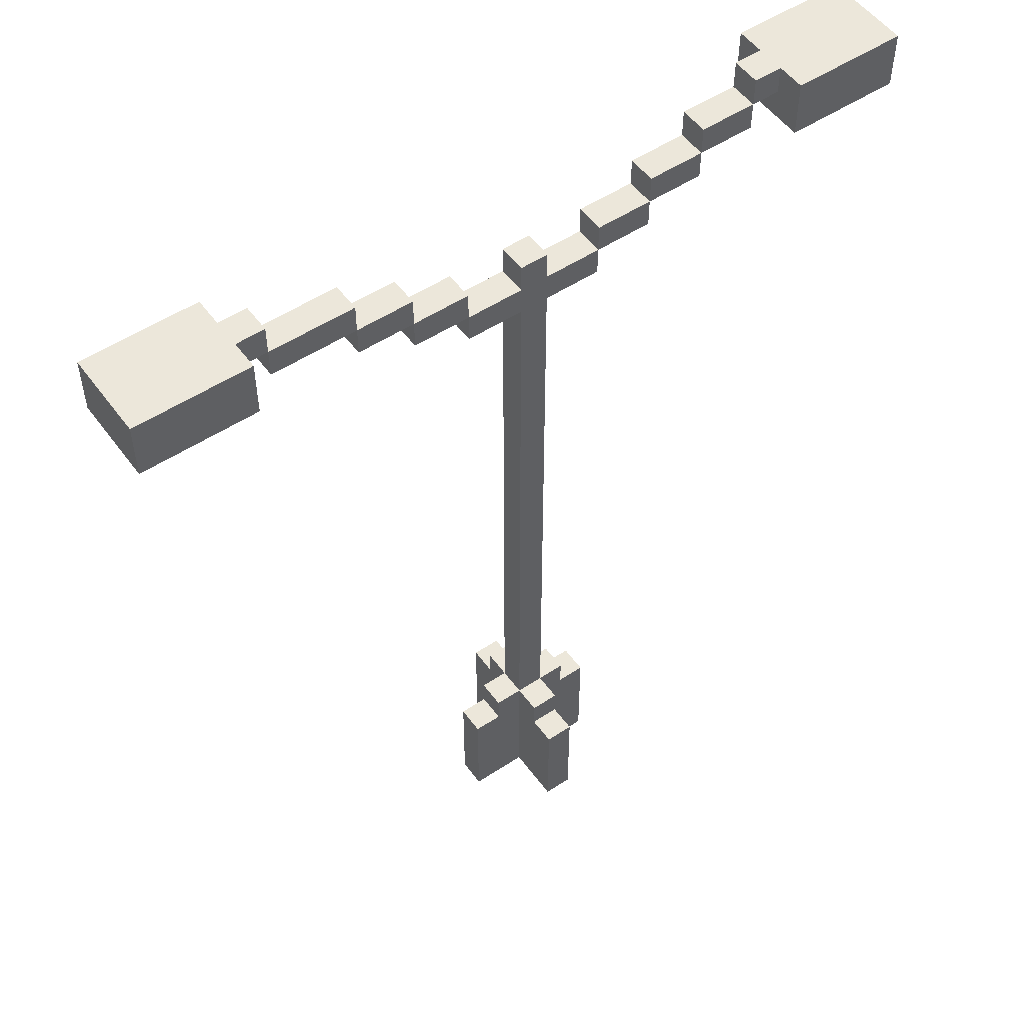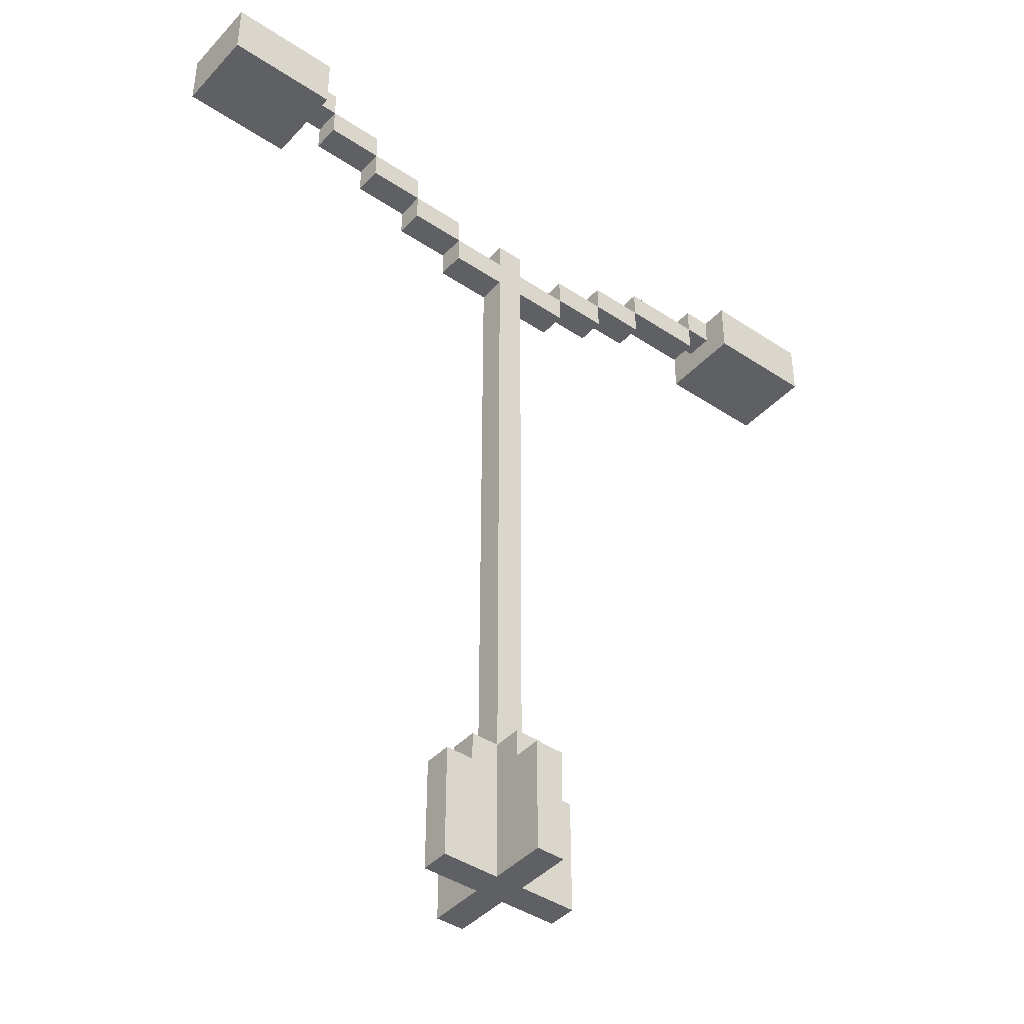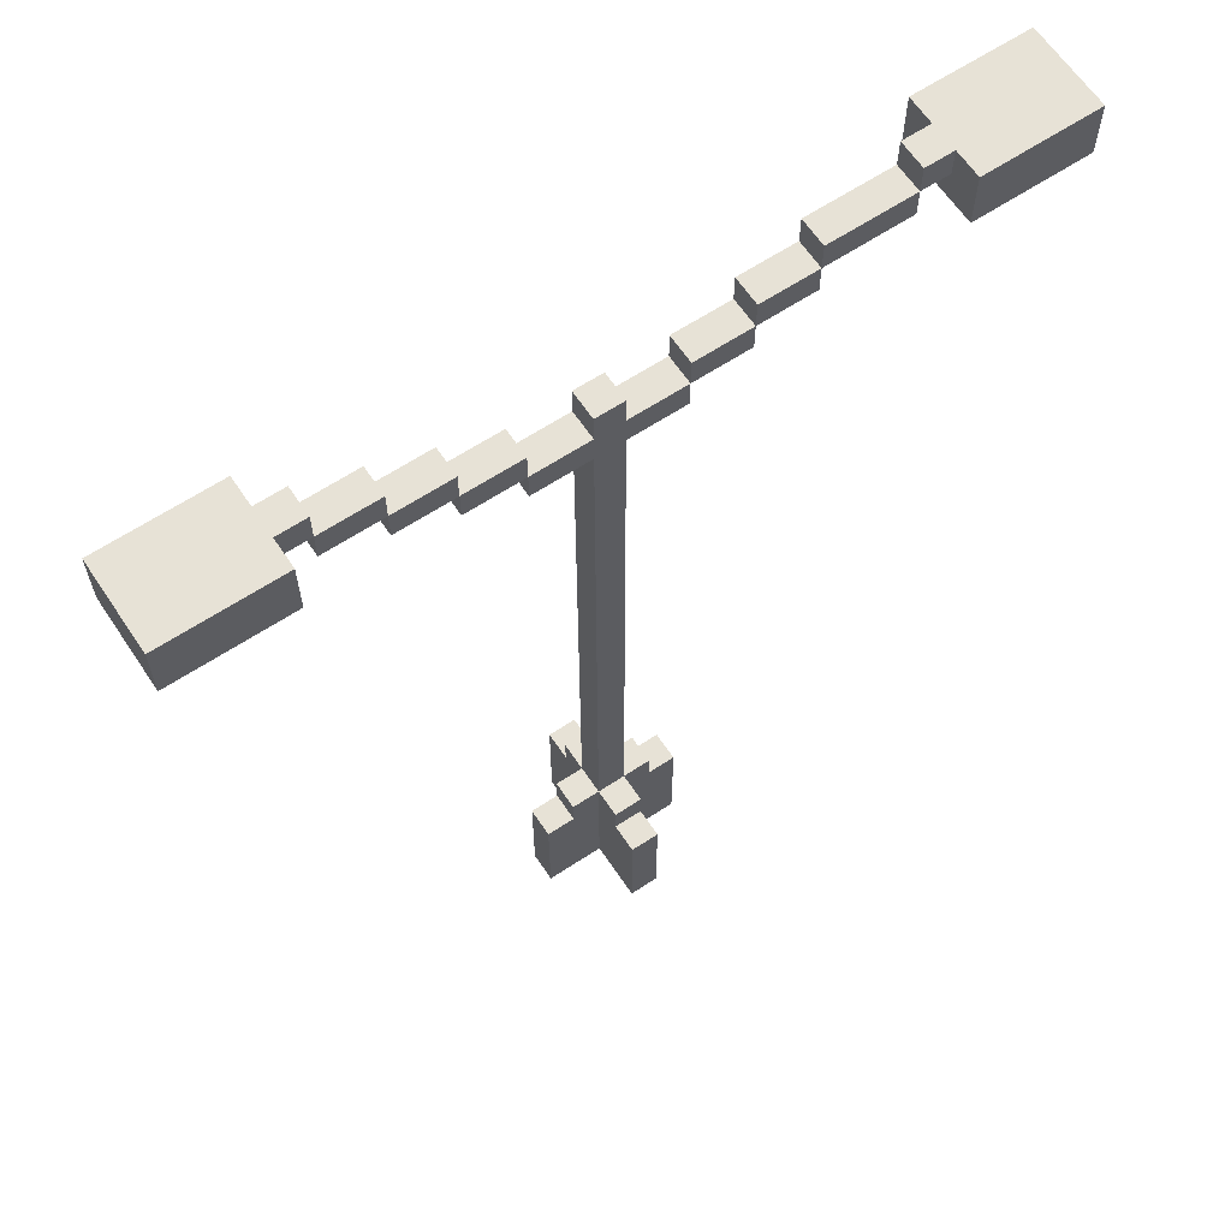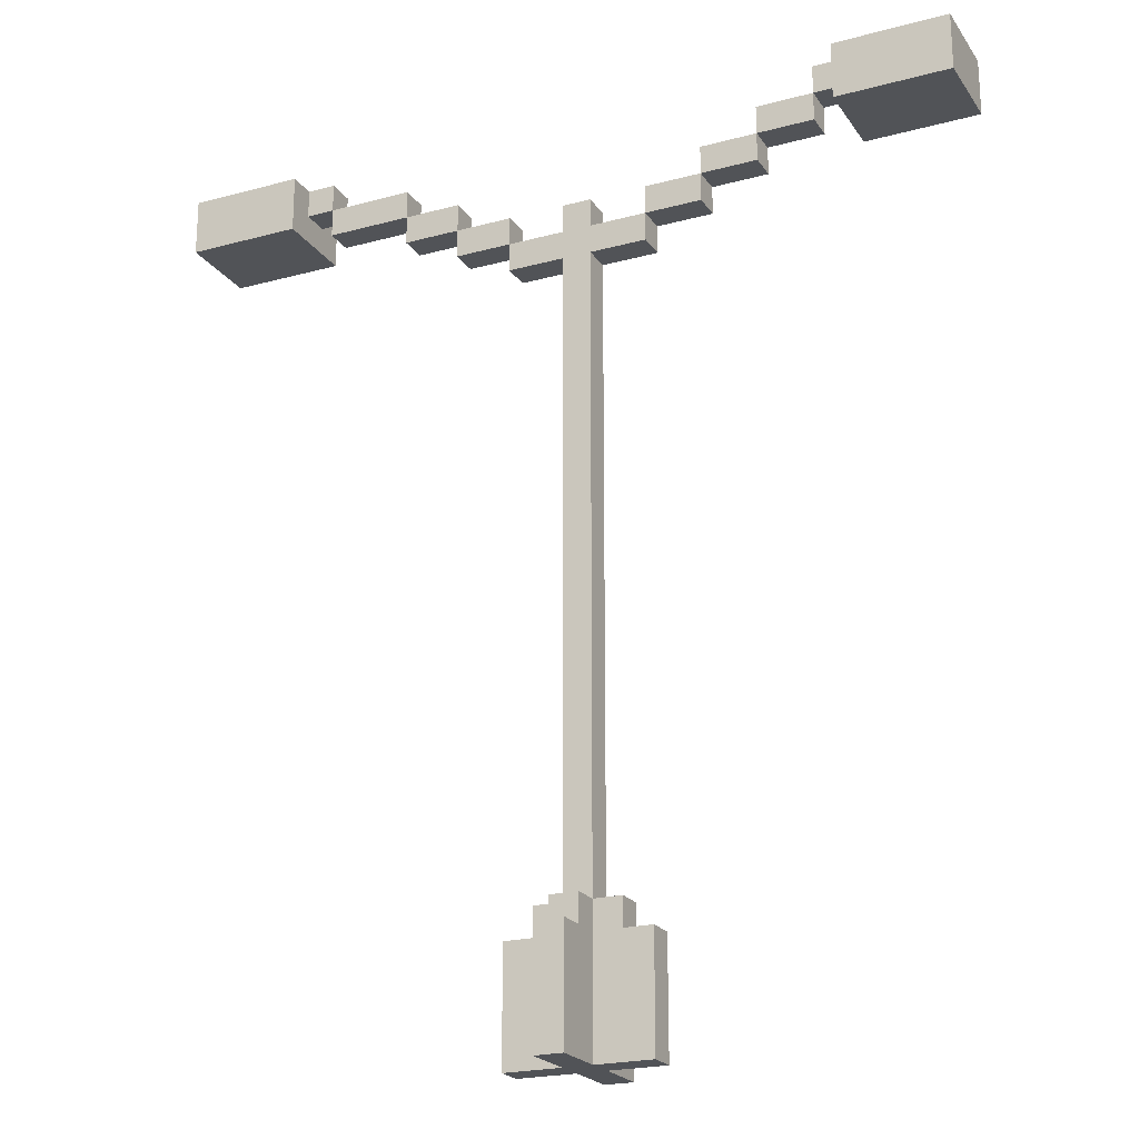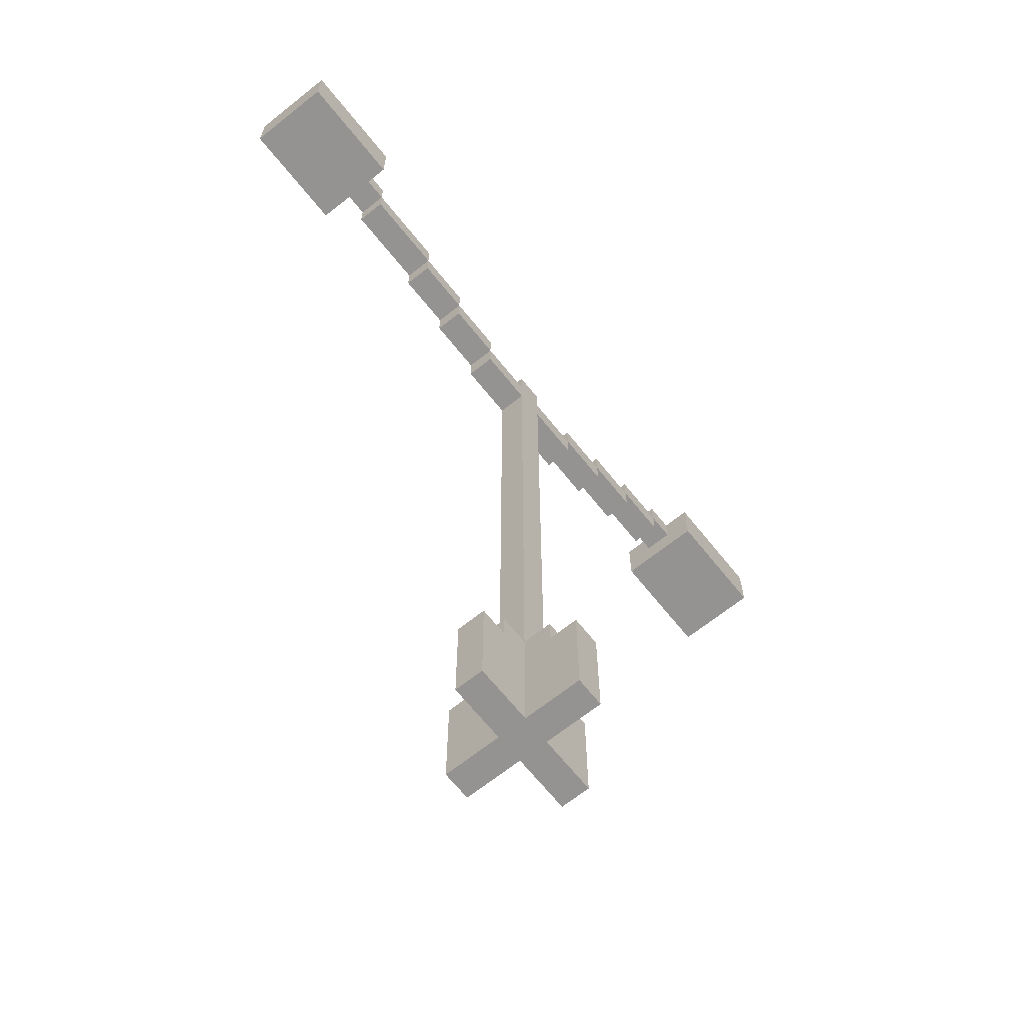
<metadata>
{"format":"obj","ext":"obj","renderer":"f3d","projection":"perspective","resolution":1024,"background":"white","views":[{"elev":52.7,"azim":-35.3,"up":"+Y"},{"elev":-42.3,"azim":141.4,"up":"+Y"},{"elev":63.4,"azim":146.3,"up":"+Y"},{"elev":-21.8,"azim":25.2,"up":"+Y"},{"elev":-66.8,"azim":-51.3,"up":"+Y"}]}
</metadata>
<code>
o
v 0.1 5 -0.3
v 0.1 5 -0.6
v 0.1 5.1 -0.3
v 0.1 5.1 -0.6
v 0.1 5.2 -0.3
v 0.1 5.2 -0.6
v 0.6 5 -0.4
v 0.6 5 -0.5
v 0.6 5.1 -0.4
v 0.6 5.1 -0.5
v 0.9 4.9 -0.4
v 0.9 4.9 -0.5
v 0.9 5 -0.4
v 0.9 5 -0.5
v 1.1 4.8 -0.4
v 1.1 4.8 -0.5
v 1.1 4.9 -0.4
v 1.1 4.9 -0.5
v 1.3 2 -0.4
v 1.3 2 -0.5
v 1.3 2.4 -0.4
v 1.3 2.4 -0.5
v 1.3 4.7 -0.4
v 1.3 4.7 -0.5
v 1.3 4.8 -0.4
v 1.3 4.8 -0.5
v 1.4 2.4 -0.4
v 1.4 2.4 -0.5
v 1.4 2.5 -0.4
v 1.4 2.5 -0.5
v 1.5 2 -0.2
v 1.5 2 -0.4
v 1.5 2 -0.5
v 1.5 2 -0.7
v 1.5 2.4 -0.2
v 1.5 2.4 -0.3
v 1.5 2.4 -0.6
v 1.5 2.4 -0.7
v 1.5 2.5 -0.3
v 1.5 2.5 -0.4
v 1.5 2.5 -0.5
v 1.5 2.5 -0.6
v 1.5 4.7 -0.4
v 1.5 4.7 -0.5
v 1.5 4.8 -0.4
v 1.5 4.8 -0.5
v 1.5 4.9 -0.4
v 1.5 4.9 -0.5
v 1.8 4.8 -0.4
v 1.8 4.8 -0.5
v 1.8 4.9 -0.4
v 1.8 4.9 -0.5
v 2 4.9 -0.4
v 2 4.9 -0.5
v 2 5 -0.4
v 2 5 -0.5
v 2.2 5 -0.4
v 2.2 5 -0.5
v 2.2 5.1 -0.4
v 2.2 5.1 -0.5
v 2.4 5.1 -0.4
v 2.4 5.1 -0.5
v 2.4 5.2 -0.4
v 2.4 5.2 -0.5
v 2.5 5 -0.3
v 2.5 5 -0.6
v 2.5 5.1 -0.3
v 2.5 5.1 -0.4
v 2.5 5.1 -0.5
v 2.5 5.1 -0.6
v 2.5 5.2 -0.3
v 2.5 5.2 -0.4
v 2.5 5.2 -0.5
v 2.5 5.2 -0.6
v 0.5 5 -0.3
v 0.5 5 -0.6
v 0.5 5.1 -0.3
v 0.5 5.1 -0.4
v 0.5 5.1 -0.5
v 0.5 5.1 -0.6
v 0.5 5.2 -0.3
v 0.5 5.2 -0.4
v 0.5 5.2 -0.5
v 0.5 5.2 -0.6
v 0.6 5.1 -0.4
v 0.6 5.1 -0.5
v 0.6 5.2 -0.4
v 0.6 5.2 -0.5
v 0.9 5 -0.4
v 0.9 5 -0.5
v 0.9 5.1 -0.4
v 0.9 5.1 -0.5
v 1.1 4.9 -0.4
v 1.1 4.9 -0.5
v 1.1 5 -0.4
v 1.1 5 -0.5
v 1.3 4.8 -0.4
v 1.3 4.8 -0.5
v 1.3 4.9 -0.4
v 1.3 4.9 -0.5
v 1.6 2 -0.2
v 1.6 2 -0.4
v 1.6 2 -0.5
v 1.6 2 -0.7
v 1.6 2.4 -0.2
v 1.6 2.4 -0.3
v 1.6 2.4 -0.6
v 1.6 2.4 -0.7
v 1.6 2.5 -0.3
v 1.6 2.5 -0.4
v 1.6 2.5 -0.5
v 1.6 2.5 -0.6
v 1.6 4.7 -0.4
v 1.6 4.7 -0.5
v 1.6 4.8 -0.4
v 1.6 4.8 -0.5
v 1.6 4.9 -0.4
v 1.6 4.9 -0.5
v 1.7 2.4 -0.4
v 1.7 2.4 -0.5
v 1.7 2.5 -0.4
v 1.7 2.5 -0.5
v 1.8 2 -0.4
v 1.8 2 -0.5
v 1.8 2.4 -0.4
v 1.8 2.4 -0.5
v 1.8 4.7 -0.4
v 1.8 4.7 -0.5
v 1.8 4.8 -0.4
v 1.8 4.8 -0.5
v 2 4.8 -0.4
v 2 4.8 -0.5
v 2 4.9 -0.4
v 2 4.9 -0.5
v 2.2 4.9 -0.4
v 2.2 4.9 -0.5
v 2.2 5 -0.4
v 2.2 5 -0.5
v 2.4 5 -0.4
v 2.4 5 -0.5
v 2.4 5.1 -0.4
v 2.4 5.1 -0.5
v 2.9 5 -0.3
v 2.9 5 -0.6
v 2.9 5.1 -0.3
v 2.9 5.1 -0.6
v 2.9 5.2 -0.3
v 2.9 5.2 -0.6
v 1.5 2 -0.2
v 1.5 2.4 -0.2
v 1.6 2 -0.2
v 1.6 2.4 -0.2
v 0.1 5 -0.3
v 0.1 5.1 -0.3
v 0.1 5.2 -0.3
v 0.5 5 -0.3
v 0.5 5.1 -0.3
v 0.5 5.2 -0.3
v 1.5 2.4 -0.3
v 1.5 2.5 -0.3
v 1.6 2.4 -0.3
v 1.6 2.5 -0.3
v 2.5 5 -0.3
v 2.5 5.1 -0.3
v 2.5 5.2 -0.3
v 2.9 5 -0.3
v 2.9 5.1 -0.3
v 2.9 5.2 -0.3
v 0.5 5.1 -0.4
v 0.5 5.2 -0.4
v 0.6 5 -0.4
v 0.6 5.1 -0.4
v 0.6 5.2 -0.4
v 0.9 4.9 -0.4
v 0.9 5 -0.4
v 0.9 5.1 -0.4
v 1.1 4.8 -0.4
v 1.1 4.9 -0.4
v 1.1 5 -0.4
v 1.3 2 -0.4
v 1.3 2.4 -0.4
v 1.3 4.7 -0.4
v 1.3 4.8 -0.4
v 1.3 4.9 -0.4
v 1.4 2.4 -0.4
v 1.4 2.5 -0.4
v 1.5 2 -0.4
v 1.5 2.5 -0.4
v 1.5 4.7 -0.4
v 1.5 4.8 -0.4
v 1.5 4.9 -0.4
v 1.6 2 -0.4
v 1.6 2.5 -0.4
v 1.6 4.7 -0.4
v 1.6 4.8 -0.4
v 1.6 4.9 -0.4
v 1.7 2.4 -0.4
v 1.7 2.5 -0.4
v 1.8 2 -0.4
v 1.8 2.4 -0.4
v 1.8 4.7 -0.4
v 1.8 4.8 -0.4
v 1.8 4.9 -0.4
v 2 4.8 -0.4
v 2 4.9 -0.4
v 2 5 -0.4
v 2.2 4.9 -0.4
v 2.2 5 -0.4
v 2.2 5.1 -0.4
v 2.4 5 -0.4
v 2.4 5.1 -0.4
v 2.4 5.2 -0.4
v 2.5 5.1 -0.4
v 2.5 5.2 -0.4
v 0.5 5.1 -0.5
v 0.5 5.2 -0.5
v 0.6 5 -0.5
v 0.6 5.1 -0.5
v 0.6 5.2 -0.5
v 0.9 4.9 -0.5
v 0.9 5 -0.5
v 0.9 5.1 -0.5
v 1.1 4.8 -0.5
v 1.1 4.9 -0.5
v 1.1 5 -0.5
v 1.3 2 -0.5
v 1.3 2.4 -0.5
v 1.3 4.7 -0.5
v 1.3 4.8 -0.5
v 1.3 4.9 -0.5
v 1.4 2.4 -0.5
v 1.4 2.5 -0.5
v 1.5 2 -0.5
v 1.5 2.5 -0.5
v 1.5 4.7 -0.5
v 1.5 4.8 -0.5
v 1.5 4.9 -0.5
v 1.6 2 -0.5
v 1.6 2.5 -0.5
v 1.6 4.7 -0.5
v 1.6 4.8 -0.5
v 1.6 4.9 -0.5
v 1.7 2.4 -0.5
v 1.7 2.5 -0.5
v 1.8 2 -0.5
v 1.8 2.4 -0.5
v 1.8 4.7 -0.5
v 1.8 4.8 -0.5
v 1.8 4.9 -0.5
v 2 4.8 -0.5
v 2 4.9 -0.5
v 2 5 -0.5
v 2.2 4.9 -0.5
v 2.2 5 -0.5
v 2.2 5.1 -0.5
v 2.4 5 -0.5
v 2.4 5.1 -0.5
v 2.4 5.2 -0.5
v 2.5 5.1 -0.5
v 2.5 5.2 -0.5
v 0.1 5 -0.6
v 0.1 5.1 -0.6
v 0.1 5.2 -0.6
v 0.5 5 -0.6
v 0.5 5.1 -0.6
v 0.5 5.2 -0.6
v 1.5 2.4 -0.6
v 1.5 2.5 -0.6
v 1.6 2.4 -0.6
v 1.6 2.5 -0.6
v 2.5 5 -0.6
v 2.5 5.1 -0.6
v 2.5 5.2 -0.6
v 2.9 5 -0.6
v 2.9 5.1 -0.6
v 2.9 5.2 -0.6
v 1.5 2 -0.7
v 1.5 2.4 -0.7
v 1.6 2 -0.7
v 1.6 2.4 -0.7
v 1.5 2 -0.2
v 1.6 2 -0.2
v 1.3 2 -0.4
v 1.5 2 -0.4
v 1.6 2 -0.4
v 1.8 2 -0.4
v 1.3 2 -0.5
v 1.5 2 -0.5
v 1.6 2 -0.5
v 1.8 2 -0.5
v 1.5 2 -0.7
v 1.6 2 -0.7
v 1.3 4.7 -0.4
v 1.5 4.7 -0.4
v 1.6 4.7 -0.4
v 1.8 4.7 -0.4
v 1.3 4.7 -0.5
v 1.5 4.7 -0.5
v 1.6 4.7 -0.5
v 1.8 4.7 -0.5
v 1.1 4.8 -0.4
v 1.3 4.8 -0.4
v 1.8 4.8 -0.4
v 2 4.8 -0.4
v 1.1 4.8 -0.5
v 1.3 4.8 -0.5
v 1.8 4.8 -0.5
v 2 4.8 -0.5
v 0.9 4.9 -0.4
v 1.1 4.9 -0.4
v 2 4.9 -0.4
v 2.2 4.9 -0.4
v 0.9 4.9 -0.5
v 1.1 4.9 -0.5
v 2 4.9 -0.5
v 2.2 4.9 -0.5
v 0.1 5 -0.3
v 0.5 5 -0.3
v 2.5 5 -0.3
v 2.9 5 -0.3
v 0.6 5 -0.4
v 0.9 5 -0.4
v 2.2 5 -0.4
v 2.4 5 -0.4
v 0.6 5 -0.5
v 0.9 5 -0.5
v 2.2 5 -0.5
v 2.4 5 -0.5
v 0.1 5 -0.6
v 0.5 5 -0.6
v 2.5 5 -0.6
v 2.9 5 -0.6
v 0.5 5.1 -0.4
v 0.6 5.1 -0.4
v 2.4 5.1 -0.4
v 2.5 5.1 -0.4
v 0.5 5.1 -0.5
v 0.6 5.1 -0.5
v 2.4 5.1 -0.5
v 2.5 5.1 -0.5
v 1.5 2.4 -0.2
v 1.6 2.4 -0.2
v 1.5 2.4 -0.3
v 1.6 2.4 -0.3
v 1.3 2.4 -0.4
v 1.4 2.4 -0.4
v 1.7 2.4 -0.4
v 1.8 2.4 -0.4
v 1.3 2.4 -0.5
v 1.4 2.4 -0.5
v 1.7 2.4 -0.5
v 1.8 2.4 -0.5
v 1.5 2.4 -0.6
v 1.6 2.4 -0.6
v 1.5 2.4 -0.7
v 1.6 2.4 -0.7
v 1.5 2.5 -0.3
v 1.6 2.5 -0.3
v 1.4 2.5 -0.4
v 1.5 2.5 -0.4
v 1.6 2.5 -0.4
v 1.7 2.5 -0.4
v 1.4 2.5 -0.5
v 1.5 2.5 -0.5
v 1.6 2.5 -0.5
v 1.7 2.5 -0.5
v 1.5 2.5 -0.6
v 1.6 2.5 -0.6
v 1.3 4.8 -0.4
v 1.5 4.8 -0.4
v 1.6 4.8 -0.4
v 1.8 4.8 -0.4
v 1.3 4.8 -0.5
v 1.5 4.8 -0.5
v 1.6 4.8 -0.5
v 1.8 4.8 -0.5
v 1.1 4.9 -0.4
v 1.3 4.9 -0.4
v 1.5 4.9 -0.4
v 1.6 4.9 -0.4
v 1.8 4.9 -0.4
v 2 4.9 -0.4
v 1.1 4.9 -0.5
v 1.3 4.9 -0.5
v 1.5 4.9 -0.5
v 1.6 4.9 -0.5
v 1.8 4.9 -0.5
v 2 4.9 -0.5
v 0.9 5 -0.4
v 1.1 5 -0.4
v 2 5 -0.4
v 2.2 5 -0.4
v 0.9 5 -0.5
v 1.1 5 -0.5
v 2 5 -0.5
v 2.2 5 -0.5
v 0.6 5.1 -0.4
v 0.9 5.1 -0.4
v 2.2 5.1 -0.4
v 2.4 5.1 -0.4
v 0.6 5.1 -0.5
v 0.9 5.1 -0.5
v 2.2 5.1 -0.5
v 2.4 5.1 -0.5
v 0.1 5.2 -0.3
v 0.5 5.2 -0.3
v 2.5 5.2 -0.3
v 2.9 5.2 -0.3
v 0.5 5.2 -0.4
v 0.6 5.2 -0.4
v 2.4 5.2 -0.4
v 2.5 5.2 -0.4
v 0.5 5.2 -0.5
v 0.6 5.2 -0.5
v 2.4 5.2 -0.5
v 2.5 5.2 -0.5
v 0.1 5.2 -0.6
v 0.5 5.2 -0.6
v 2.5 5.2 -0.6
v 2.9 5.2 -0.6
f 3 2 1
f 4 2 3
f 5 4 3
f 6 4 5
f 9 8 7
f 10 8 9
f 13 12 11
f 14 12 13
f 17 16 15
f 18 16 17
f 21 20 19
f 22 20 21
f 25 24 23
f 26 24 25
f 29 28 27
f 30 28 29
f 35 32 31
f 36 32 35
f 37 34 33
f 38 34 37
f 39 32 36
f 40 32 39
f 41 37 33
f 42 37 41
f 43 41 40
f 44 41 43
f 47 46 45
f 48 46 47
f 51 50 49
f 52 50 51
f 55 54 53
f 56 54 55
f 59 58 57
f 60 58 59
f 63 62 61
f 64 62 63
f 67 66 65
f 68 66 67
f 69 66 68
f 70 66 69
f 71 68 67
f 72 68 71
f 73 70 69
f 74 70 73
f 75 76 77
f 77 76 78
f 78 76 79
f 79 76 80
f 77 78 81
f 81 78 82
f 79 80 83
f 83 80 84
f 85 86 87
f 87 86 88
f 89 90 91
f 91 90 92
f 93 94 95
f 95 94 96
f 97 98 99
f 99 98 100
f 101 102 105
f 105 102 106
f 103 104 107
f 107 104 108
f 106 102 109
f 109 102 110
f 103 107 111
f 111 107 112
f 110 111 113
f 113 111 114
f 115 116 117
f 117 116 118
f 119 120 121
f 121 120 122
f 123 124 125
f 125 124 126
f 127 128 129
f 129 128 130
f 131 132 133
f 133 132 134
f 135 136 137
f 137 136 138
f 139 140 141
f 141 140 142
f 143 144 145
f 145 144 146
f 145 146 147
f 147 146 148
f 151 150 149
f 152 150 151
f 156 154 153
f 157 155 154
f 157 154 156
f 158 155 157
f 161 160 159
f 162 160 161
f 166 164 163
f 167 165 164
f 167 164 166
f 168 165 167
f 172 170 169
f 173 170 172
f 175 172 171
f 176 172 175
f 178 175 174
f 179 175 178
f 183 178 177
f 184 178 183
f 185 181 180
f 187 185 180
f 187 186 185
f 188 186 187
f 189 183 182
f 190 183 189
f 193 191 190
f 193 190 189
f 193 189 188
f 194 191 193
f 195 191 194
f 196 191 195
f 197 193 192
f 198 193 197
f 199 197 192
f 200 197 199
f 201 195 194
f 202 195 201
f 204 203 202
f 205 203 204
f 207 206 205
f 208 206 207
f 210 209 208
f 211 209 210
f 213 212 211
f 214 212 213
f 215 216 218
f 218 216 219
f 217 218 221
f 221 218 222
f 220 221 224
f 224 221 225
f 223 224 229
f 229 224 230
f 226 227 231
f 226 231 233
f 231 232 233
f 233 232 234
f 228 229 235
f 235 229 236
f 236 237 239
f 235 236 239
f 234 235 239
f 239 237 240
f 240 237 241
f 241 237 242
f 238 239 243
f 243 239 244
f 238 243 245
f 245 243 246
f 240 241 247
f 247 241 248
f 248 249 250
f 250 249 251
f 251 252 253
f 253 252 254
f 254 255 256
f 256 255 257
f 257 258 259
f 259 258 260
f 261 262 264
f 262 263 265
f 264 262 265
f 265 263 266
f 267 268 269
f 269 268 270
f 271 272 274
f 272 273 275
f 274 272 275
f 275 273 276
f 277 278 279
f 279 278 280
f 284 282 281
f 285 282 284
f 287 284 283
f 287 286 285
f 287 285 284
f 288 286 287
f 289 286 288
f 290 286 289
f 291 289 288
f 292 289 291
f 297 294 293
f 298 294 297
f 299 296 295
f 300 296 299
f 305 302 301
f 306 302 305
f 307 304 303
f 308 304 307
f 313 310 309
f 314 310 313
f 315 312 311
f 316 312 315
f 325 322 321
f 326 322 325
f 327 324 323
f 328 324 327
f 329 318 317
f 330 318 329
f 331 320 319
f 332 320 331
f 337 334 333
f 338 334 337
f 339 336 335
f 340 336 339
f 341 342 343
f 343 342 344
f 345 346 349
f 349 346 350
f 347 348 351
f 351 348 352
f 353 354 355
f 355 354 356
f 357 358 360
f 360 358 361
f 359 360 363
f 363 360 364
f 361 362 365
f 365 362 366
f 364 365 367
f 367 365 368
f 369 370 373
f 373 370 374
f 371 372 375
f 375 372 376
f 377 378 383
f 383 378 384
f 379 380 385
f 385 380 386
f 381 382 387
f 387 382 388
f 389 390 393
f 393 390 394
f 391 392 395
f 395 392 396
f 397 398 401
f 401 398 402
f 399 400 403
f 403 400 404
f 405 406 409
f 407 408 412
f 409 410 413
f 405 409 413
f 413 410 414
f 411 412 415
f 412 408 416
f 415 412 416
f 405 413 417
f 417 413 418
f 416 408 419
f 419 408 420

</code>
